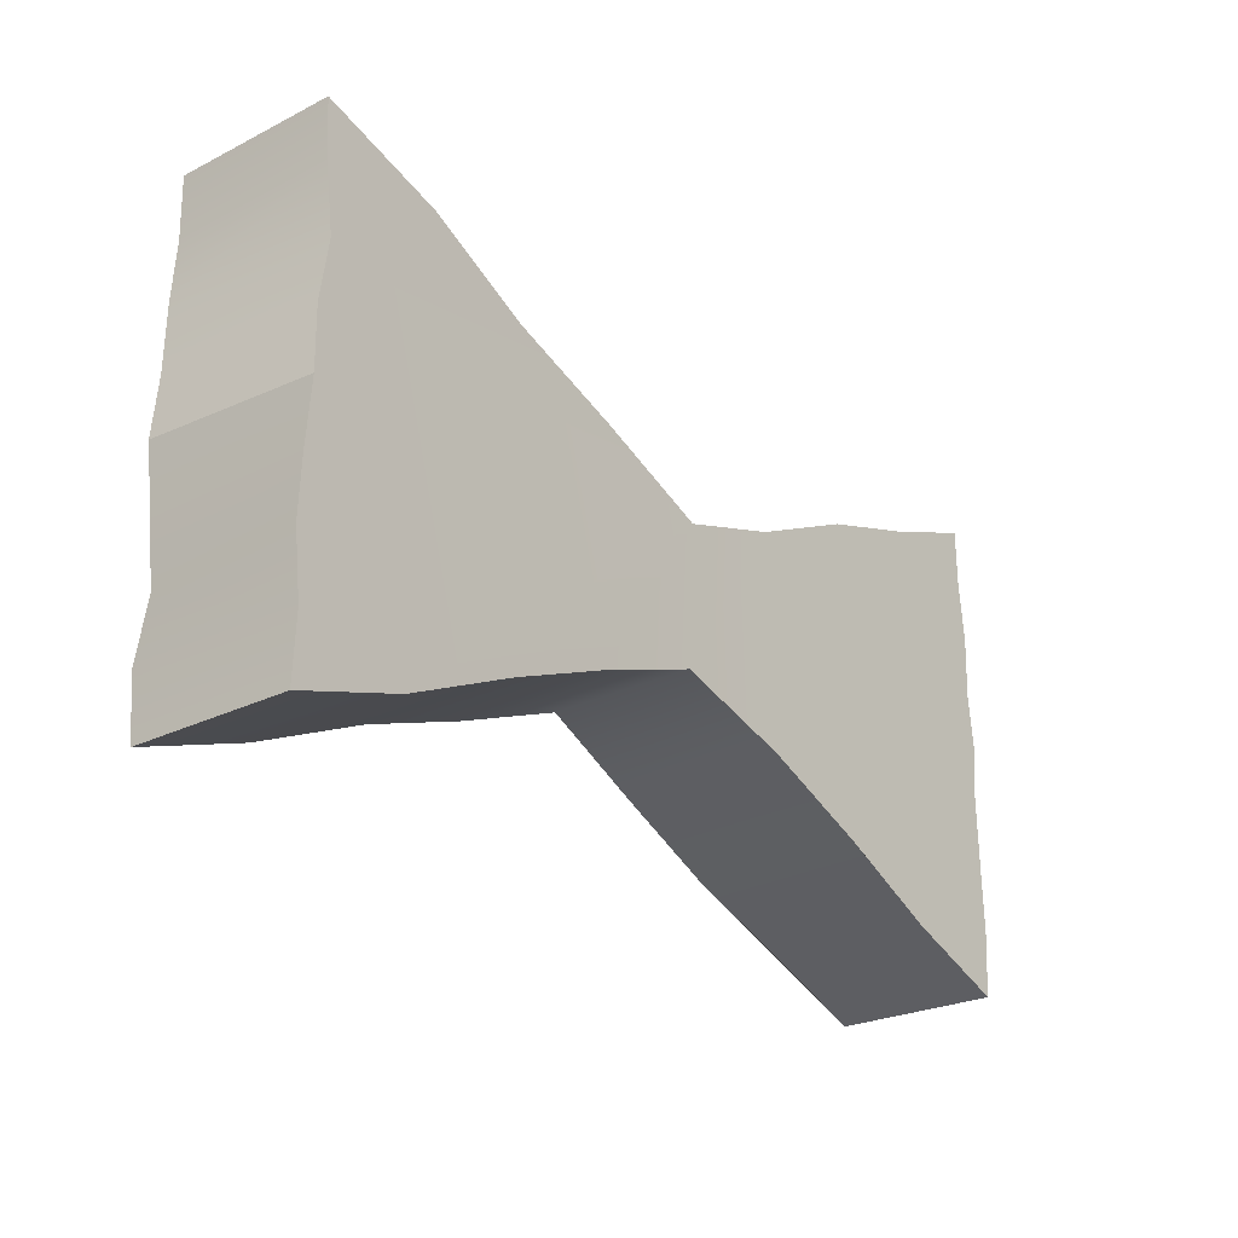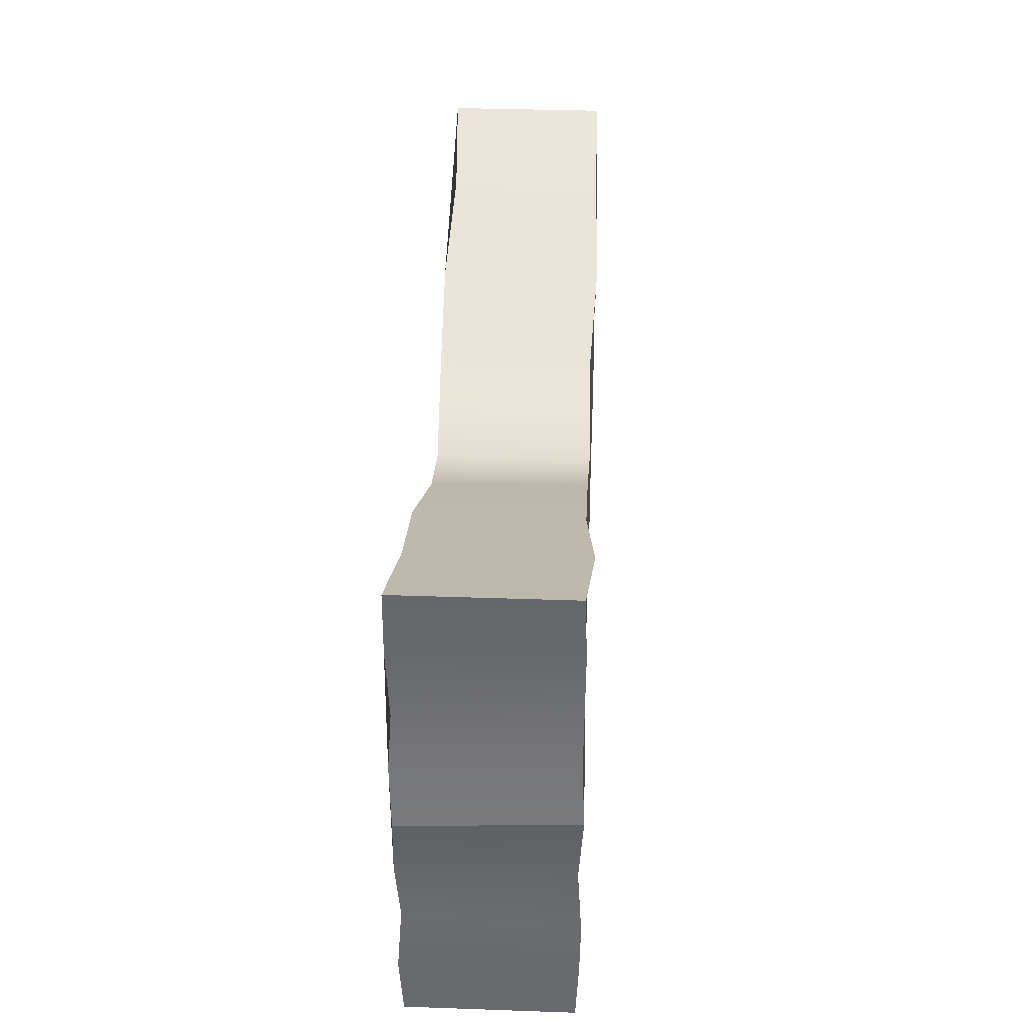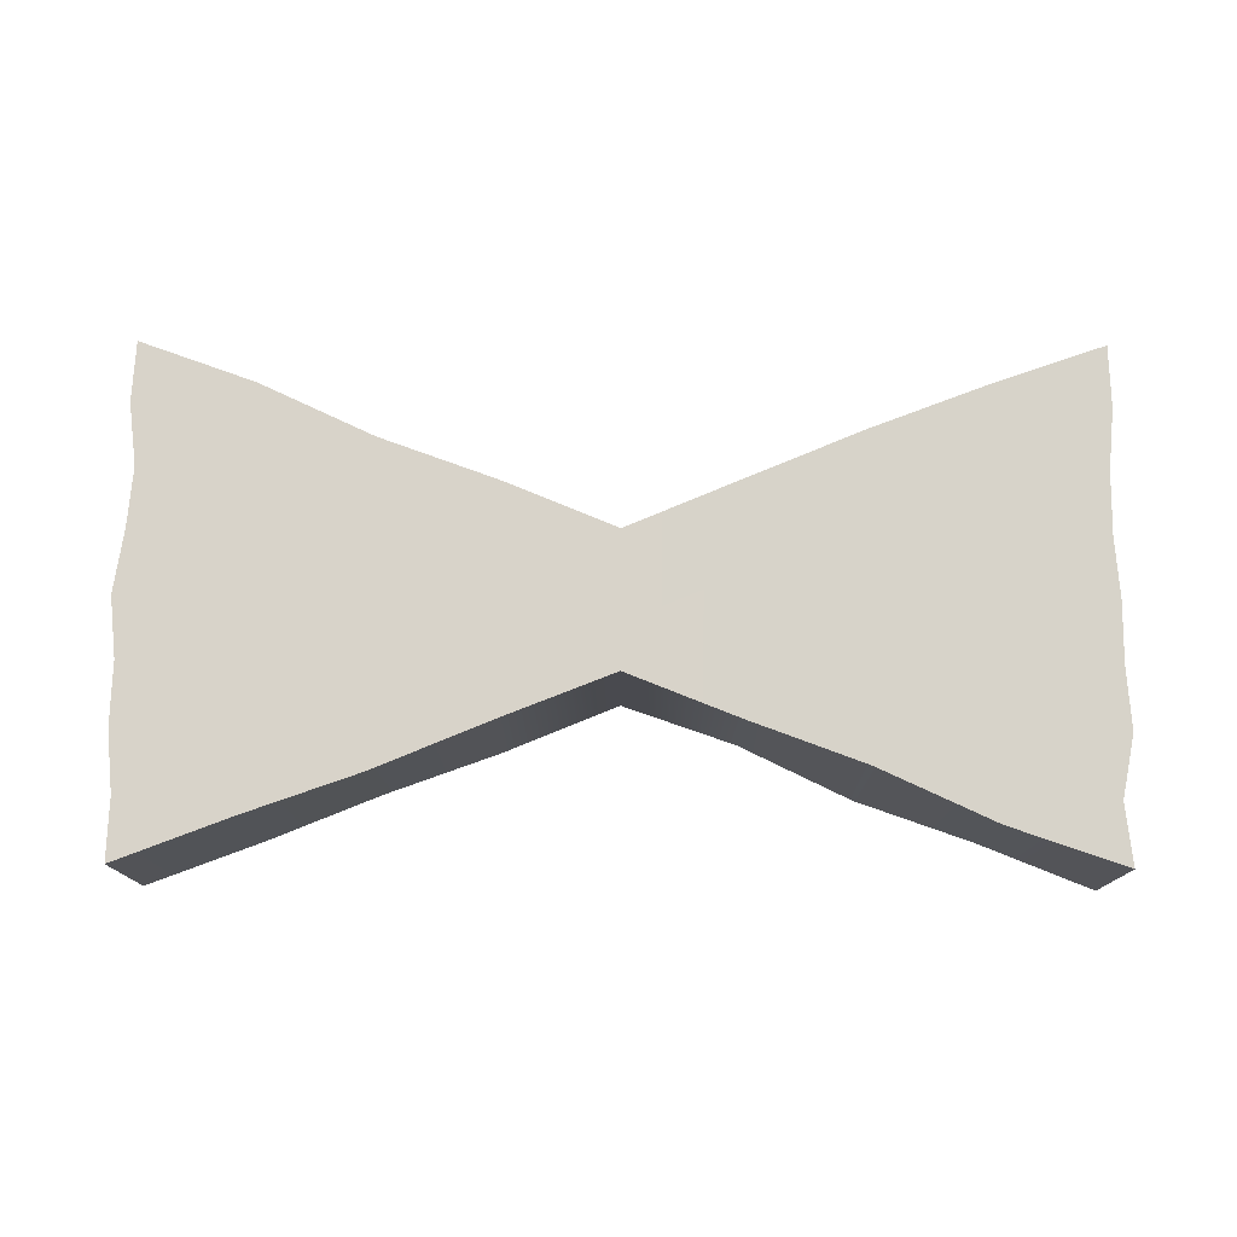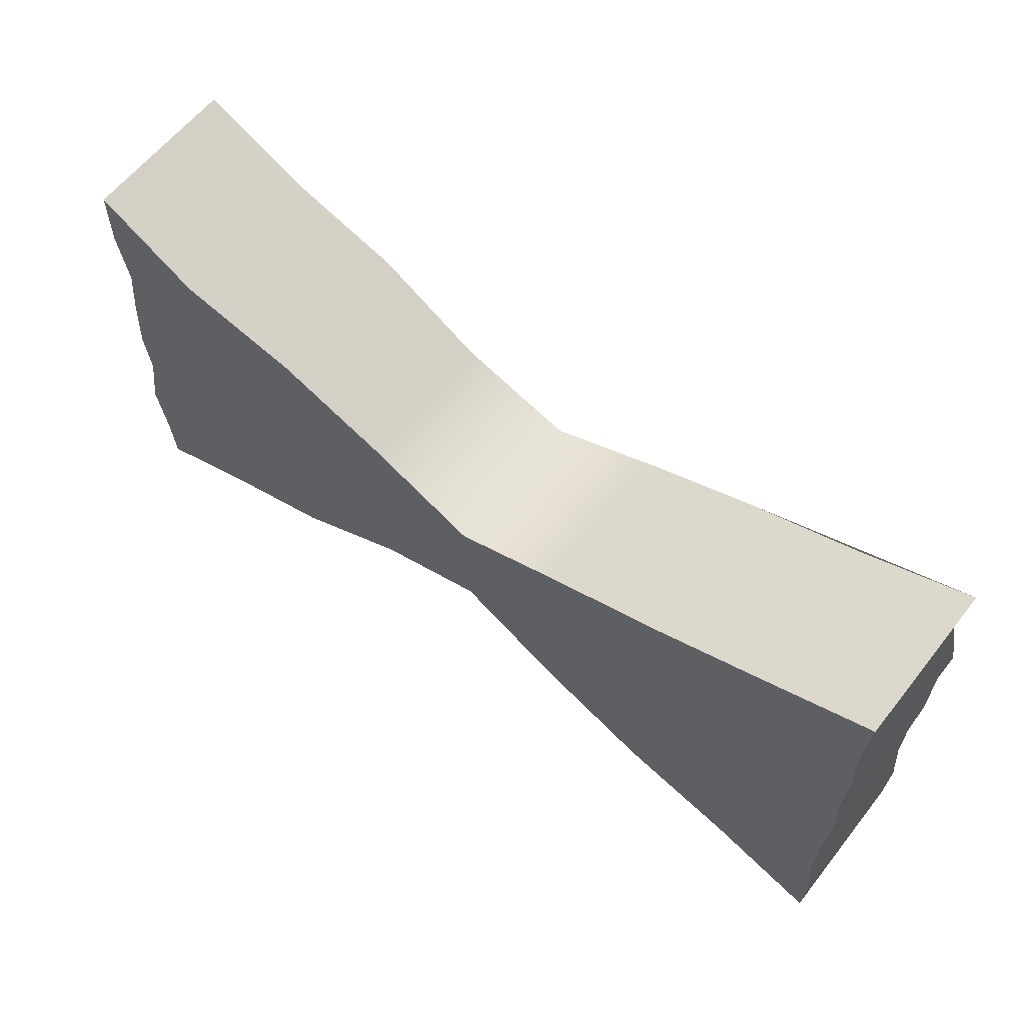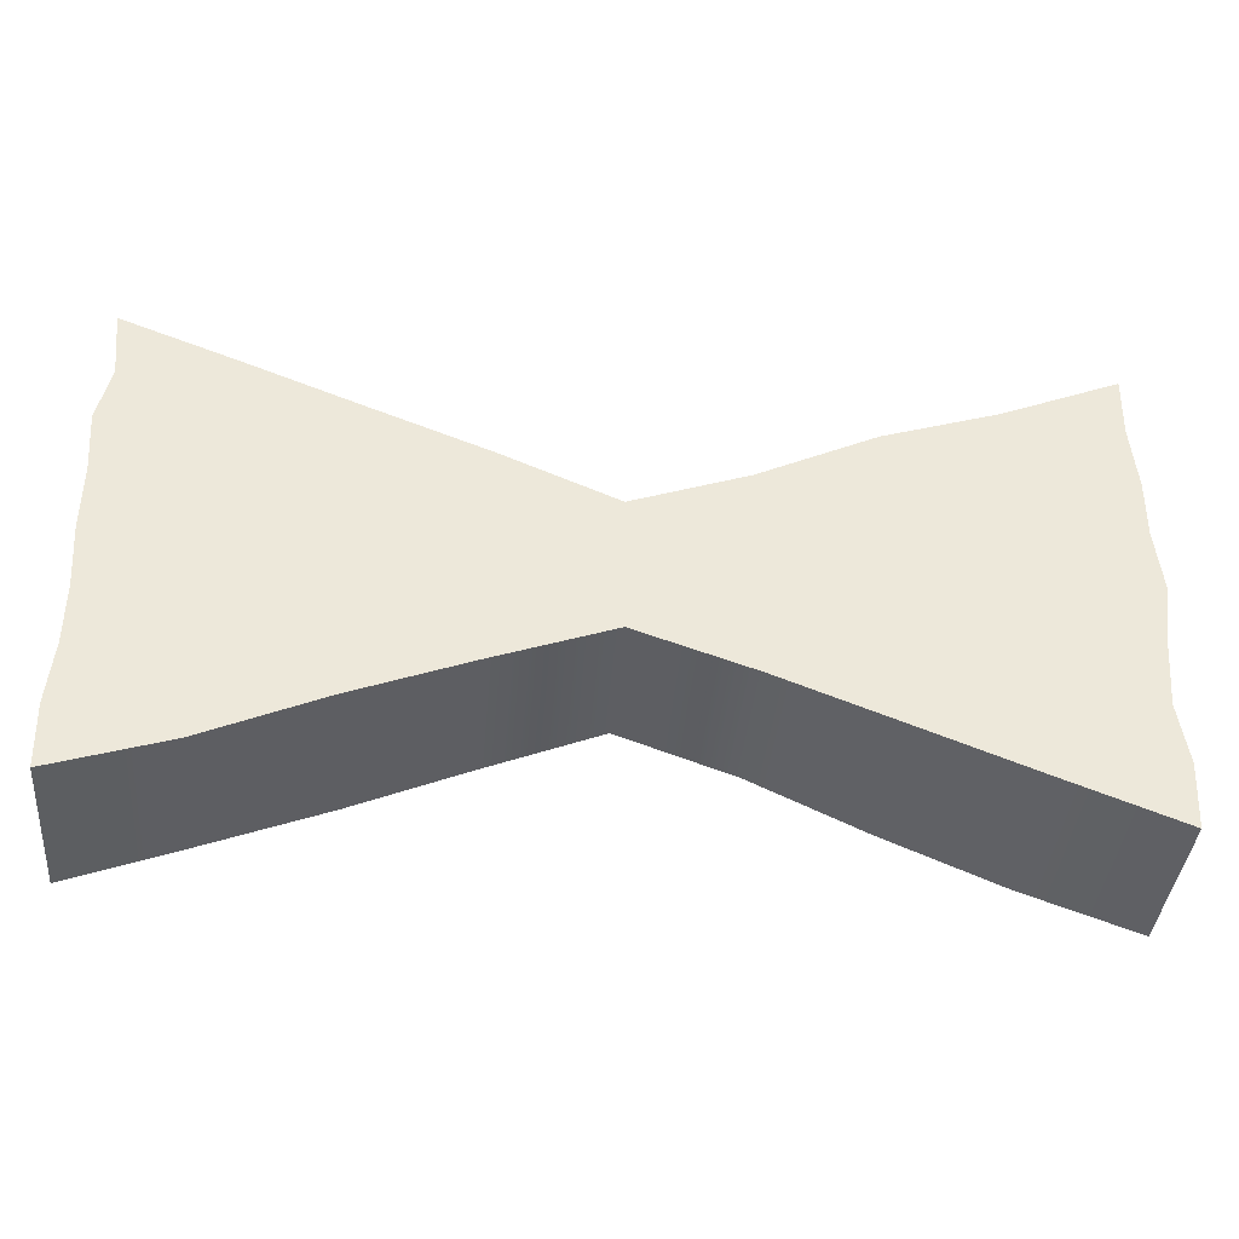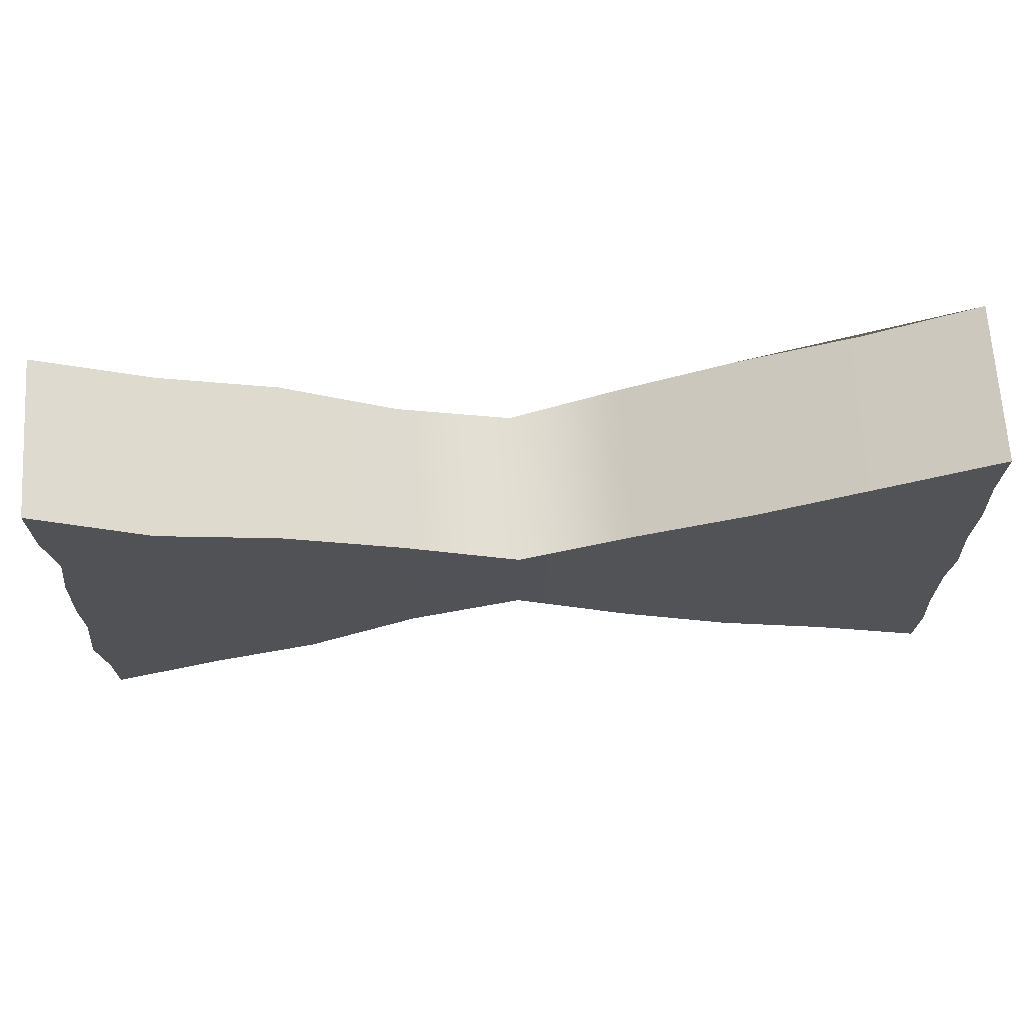
<metadata>
{"format":"obj","ext":"obj","renderer":"f3d","projection":"perspective","resolution":1024,"background":"white","views":[{"elev":-25.6,"azim":-51.5,"up":"+Z"},{"elev":36.1,"azim":-87.4,"up":"+Z"},{"elev":76.1,"azim":0.3,"up":"+Y"},{"elev":61.9,"azim":38.3,"up":"+Z"},{"elev":-39.5,"azim":174.9,"up":"+Z"},{"elev":67.8,"azim":-3.5,"up":"+Z"}]}
</metadata>
<code>
v  -130.5 1.093 -11.81
v  -130.5 1.104 -10.98
v  -130.5 -1.099 -10.98
v  -130.5 -1.078 -11.81
v  -132 1.05 -11.3
v  -133.6 1.126 -10.67
v  -130.5 1.084 -10.15
v  -130.5 1.052 -9.317
v  -133.6 1.126 -6.394
v  -136.6 1.031 -7.568
v  -135.1 1.068 -10.03
v  -136.6 0.9771 -9.402
v  -135.1 1.084 -6.959
v  -130.6 1.065 -5.99
v  -130.5 1.126 -5.158
v  -132 1.054 -5.693
v  -130.5 1.156 -7.653
v  -130.4 1.126 -6.822
v  -130.5 1.097 -8.485
v  -132 -1.069 -11.25
v  -130.5 -1.101 -7.653
v  -130.5 -1.107 -6.822
v  -130.5 -1.085 -5.99
v  -130.5 -1.092 -9.317
v  -130.5 -1.126 -10.15
v  -135.1 -1.109 -9.958
v  -135.1 -1.052 -7.04
v  -132 -1.08 -5.772
v  -130.5 -1.06 -5.158
v  -133.6 -1.126 -6.324
v  -136.6 -1.007 -9.402
v  -136.6 -1.083 -7.568
v  -133.6 -1.126 -10.61
v  -130.5 -1.126 -8.485
v  -142.8 -1.07 -5.158
v  -142.8 1.107 -5.158
v  -142.8 1.117 -5.99
v  -142.8 -1.098 -5.99
v  -141.3 -1.17 -5.758
v  -141.3 1.05 -5.761
v  -139.7 1.078 -6.301
v  -138.2 0.9801 -6.966
v  -139.7 1.021 -10.57
v  -138.2 1.063 -10
v  -142.8 1.126 -7.653
v  -142.7 1.069 -10.15
v  -142.8 1.081 -11.81
v  -141.3 1.119 -11.25
v  -142.8 1.126 -10.98
v  -142.8 1.126 -9.317
v  -142.9 1.103 -8.485
v  -142.9 1.065 -6.822
v  -141.3 -1.032 -11.31
v  -142.8 -1.081 -11.81
v  -142.8 -1.116 -10.98
v  -142.8 -1.069 -9.317
v  -142.7 -1.093 -6.822
v  -139.7 -1.093 -10.61
v  -138.2 -0.9996 -9.957
v  -139.7 -1.057 -6.363
v  -138.2 -1.064 -6.925
v  -142.8 -1.126 -8.485
v  -142.8 -1.087 -7.653
v  -142.9 -1.126 -10.15
g fangjiao
f 1 2 3 4
f 1 5 6 7
f 8 7 6 9
f 10 9 6 11
f 11 12 10
f 10 13 9
f 14 8 9 15
f 9 16 15
f 17 8 14 18
f 17 19 8
f 1 7 2
f 5 1 4 20
f 21 22 23 24
f 25 24 23 26
f 27 26 23 28
f 23 29 28
f 28 30 27
f 31 26 27 32
f 3 25 26 20
f 26 33 20
f 20 4 3
f 21 24 34
f 29 15 16 28
f 29 23 14 15
f 35 36 37 38
f 35 39 40 36
f 40 41 42 43
f 12 43 42 10
f 12 44 43
f 45 40 43 46
f 47 46 43 48
f 47 49 46
f 45 46 50 51
f 37 40 45 52
f 40 37 36
f 47 48 53 54
f 55 54 53 56
f 57 56 53 32
f 32 53 58 59
f 59 31 32
f 60 57 32 61
f 35 57 60 39
f 35 38 57
f 62 56 57 63
f 55 56 64
f 54 55 49 47
f 18 22 21 17
f 7 8 24 25
f 14 23 22 18
f 21 34 19 17
f 8 19 34 24
f 3 2 7 25
f 27 30 9 13
f 30 28 16 9
f 27 13 10 32
f 11 6 33 26
f 11 26 31 12
f 5 20 33 6
f 60 61 42 41
f 60 41 40 39
f 32 10 42 61
f 43 44 59 58
f 43 58 53 48
f 12 31 59 44
f 52 45 63 57
f 46 64 56 50
f 55 64 46 49
f 56 62 51 50
f 63 45 51 62
f 38 37 52 57

</code>
